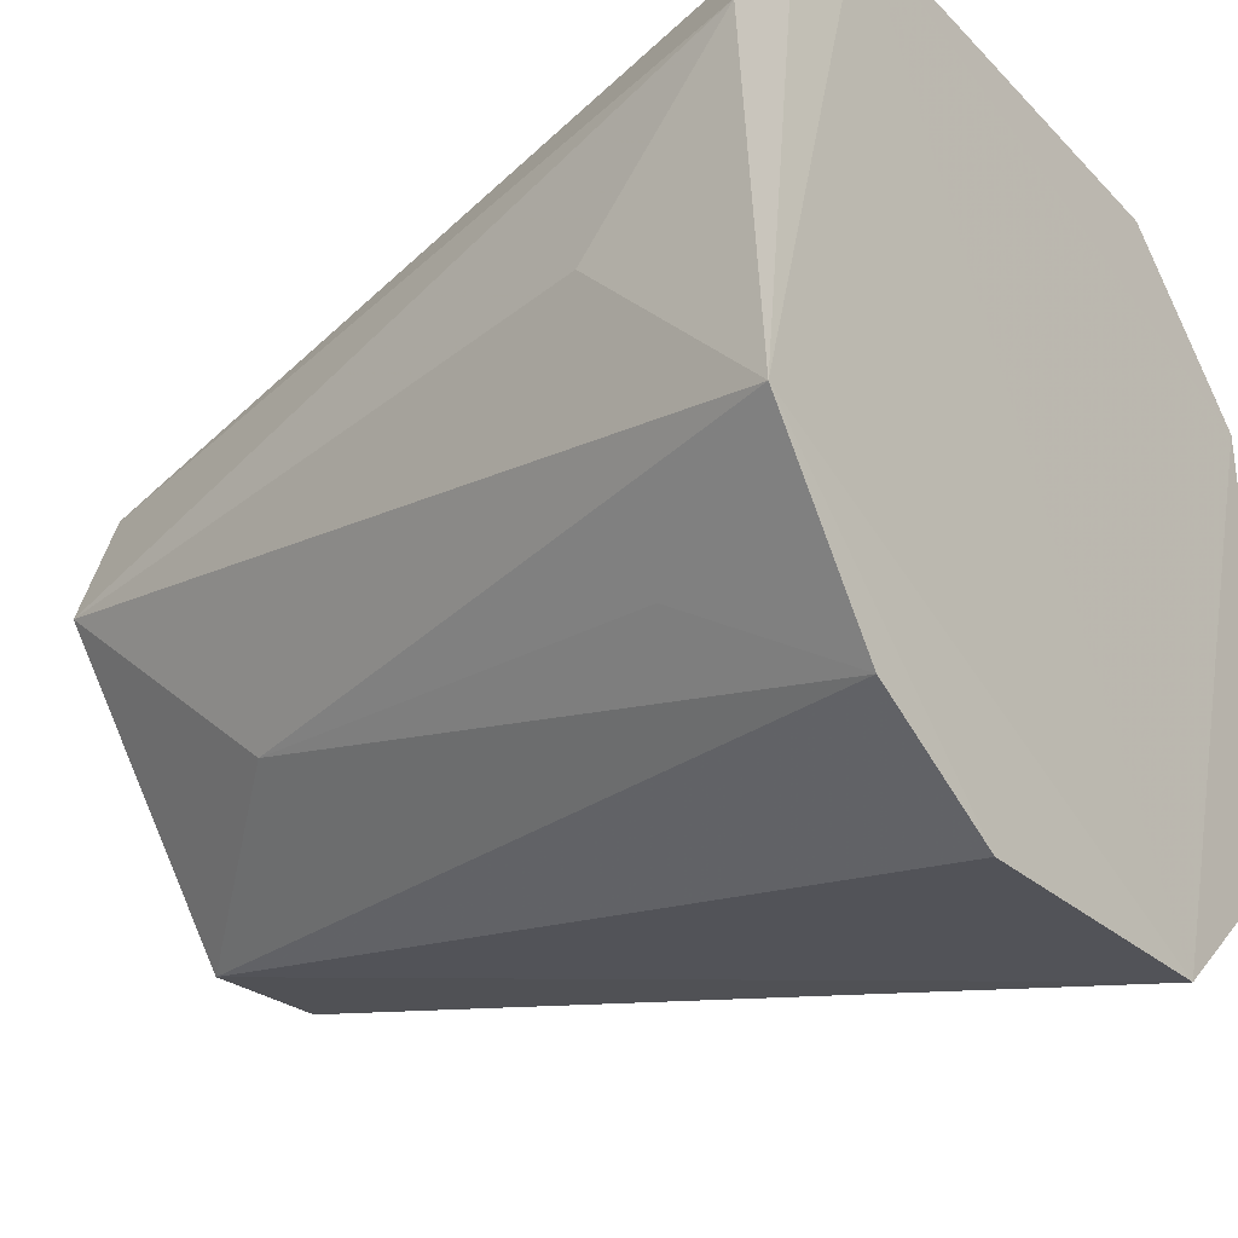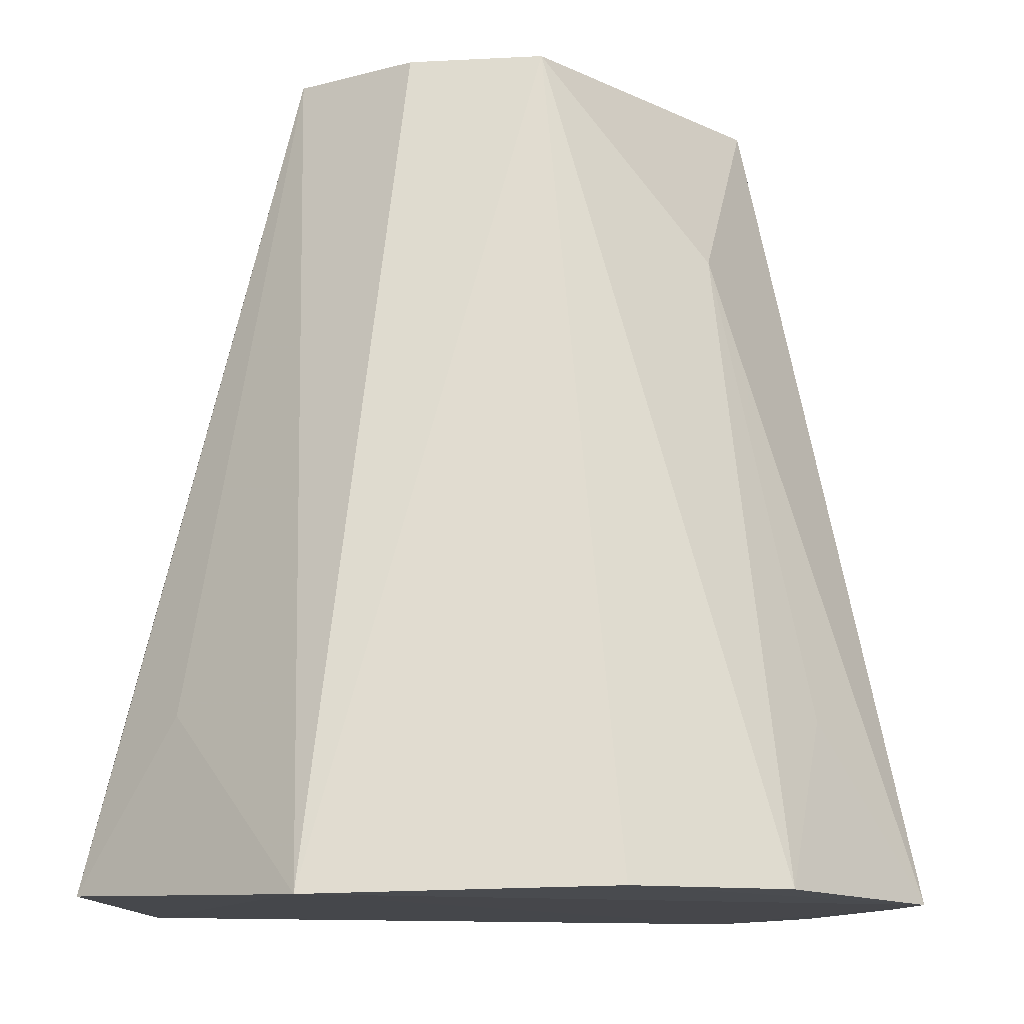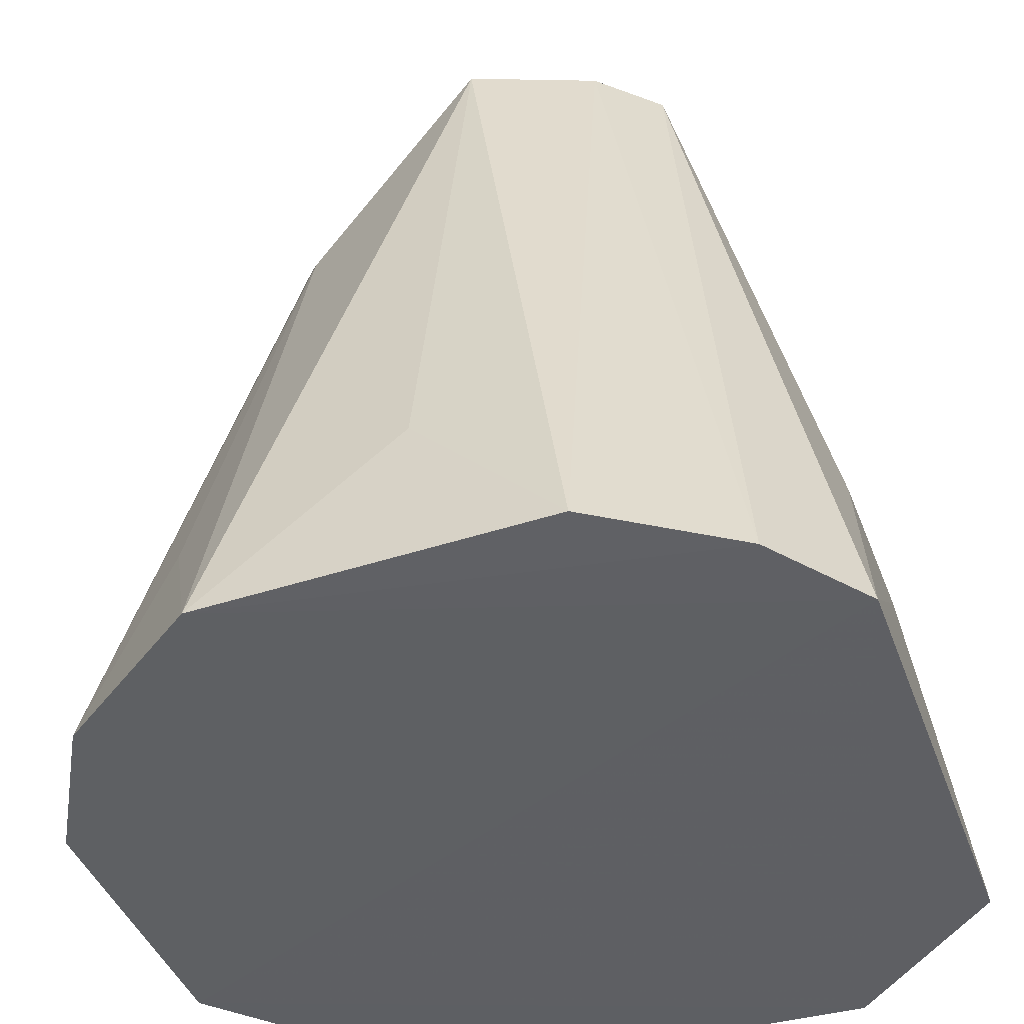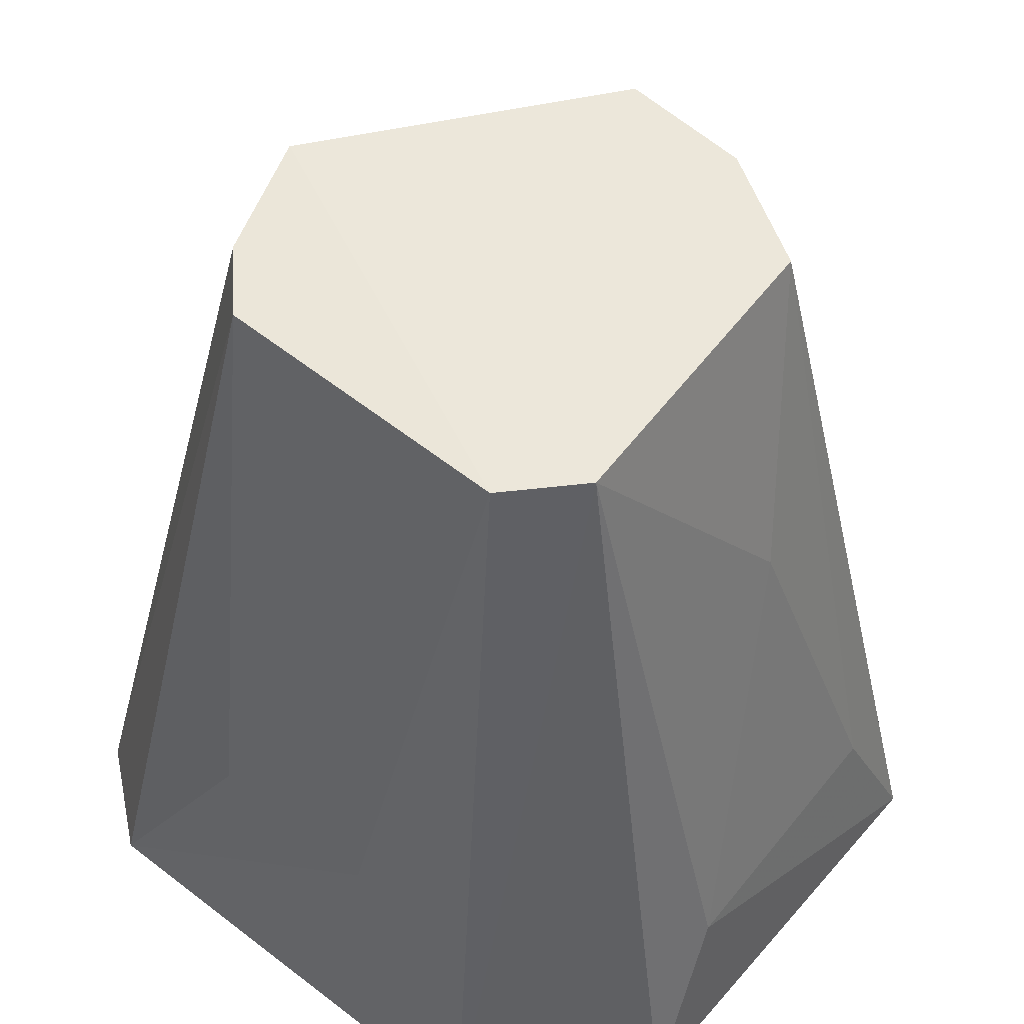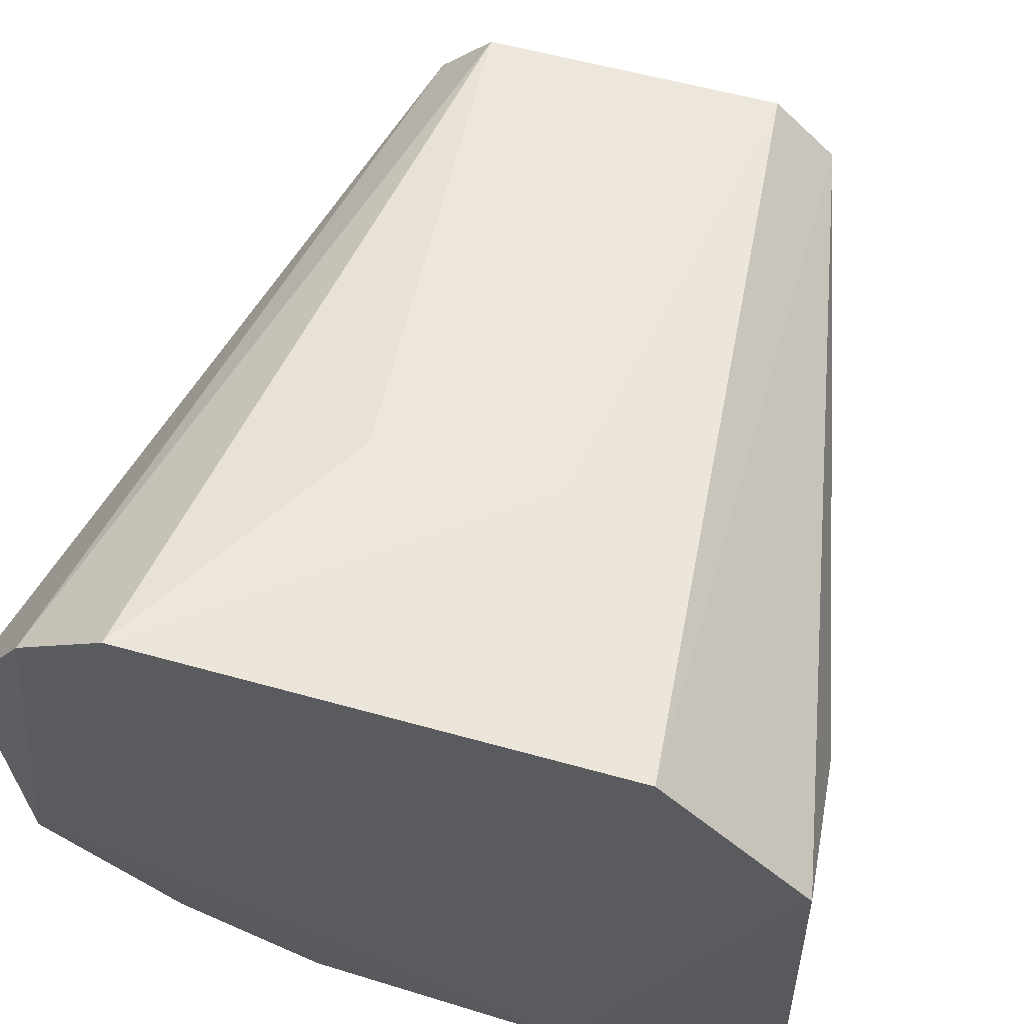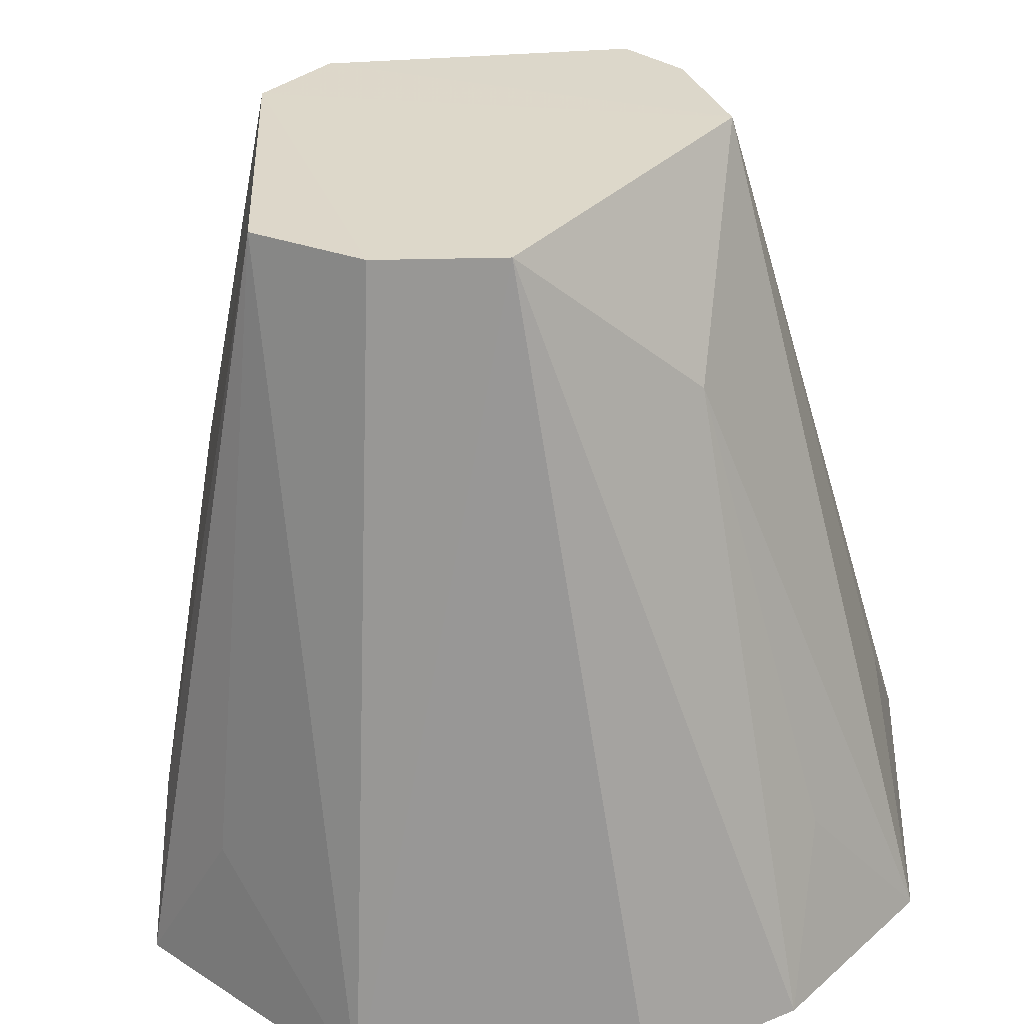
<metadata>
{"format":"obj","ext":"obj","renderer":"f3d","projection":"perspective","resolution":1024,"background":"white","views":[{"elev":-33.1,"azim":126.0,"up":"+Y"},{"elev":-10.5,"azim":0.6,"up":"+Z"},{"elev":-42.3,"azim":107.3,"up":"+Z"},{"elev":54.0,"azim":-142.0,"up":"+Z"},{"elev":63.0,"azim":-163.1,"up":"+Y"},{"elev":-57.4,"azim":4.3,"up":"+Y"}]}
</metadata>
<code>
v 0.02018 -0.07453 0.07819
v 0.07013 -0.03323 0.07671
v 0.04422 0.001399 0.2194
v -0.04049 0.06705 0.07742
v -0.02991 -0.07153 0.07702
v 0.05961 0.05098 0.07703
v 0.007617 -0.04393 0.2193
v 0.04335 0.06479 0.07638
v 0.07327 0.02672 0.07806
v 0.0463 -0.06151 0.07809
v 0.0364 -0.03065 0.1865
v -0.03623 0.02521 0.2192
v -0.06628 0.04022 0.07695
v 0.02773 0.03392 0.2192
v 0.06749 0.000119 0.1073
v 0.05211 -0.04383 0.1058
v -0.03424 -0.02862 0.2191
v 0.03709 0.02334 0.2191
v -0.02506 0.03641 0.2193
v -0.01481 -0.04136 0.2192
v -0.0689 -0.03492 0.07808
v 0.01751 0.05899 0.1226
v -0.05197 -0.0435 0.1069
v -0.04864 -0.008788 0.1712
v -0.01371 0.06027 0.123
v -0.06364 -0.02312 0.1075
v -0.06369 0.02355 0.1067
f 5 2 1
f 7 5 1
f 8 2 5
f 8 6 2
f 9 2 6
f 10 7 1
f 10 1 2
f 11 2 3
f 11 3 7
f 11 7 10
f 12 7 3
f 13 8 5
f 13 4 8
f 13 12 4
f 14 6 8
f 15 9 3
f 15 3 2
f 15 2 9
f 16 11 10
f 16 10 2
f 16 2 11
f 18 9 6
f 18 6 14
f 18 14 3
f 18 3 9
f 19 12 3
f 19 3 14
f 19 4 12
f 20 17 5
f 20 5 7
f 20 7 12
f 20 12 17
f 21 13 5
f 22 19 14
f 22 14 8
f 23 21 5
f 23 5 17
f 23 17 21
f 24 17 12
f 25 22 8
f 25 8 4
f 25 4 19
f 25 19 22
f 26 21 17
f 26 17 24
f 27 13 21
f 27 21 26
f 27 12 13
f 27 26 24
f 27 24 12

</code>
